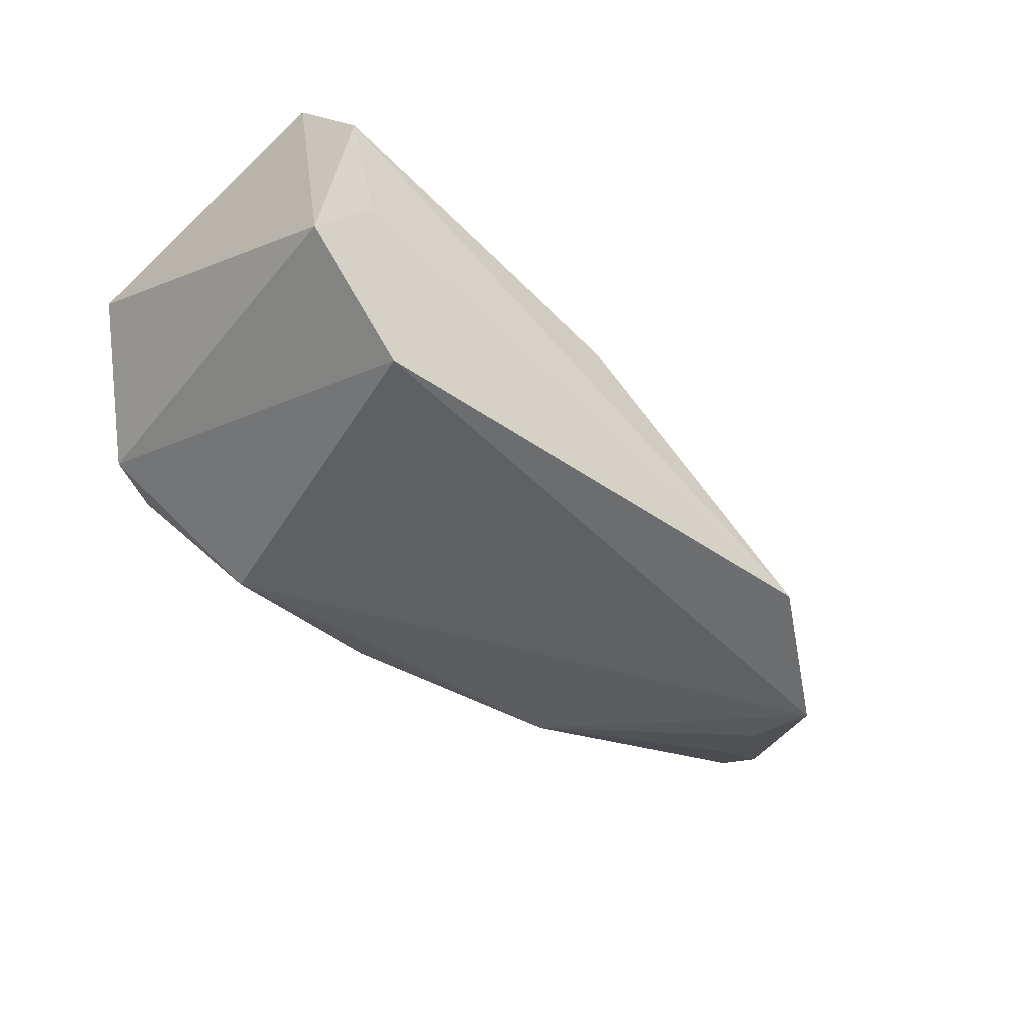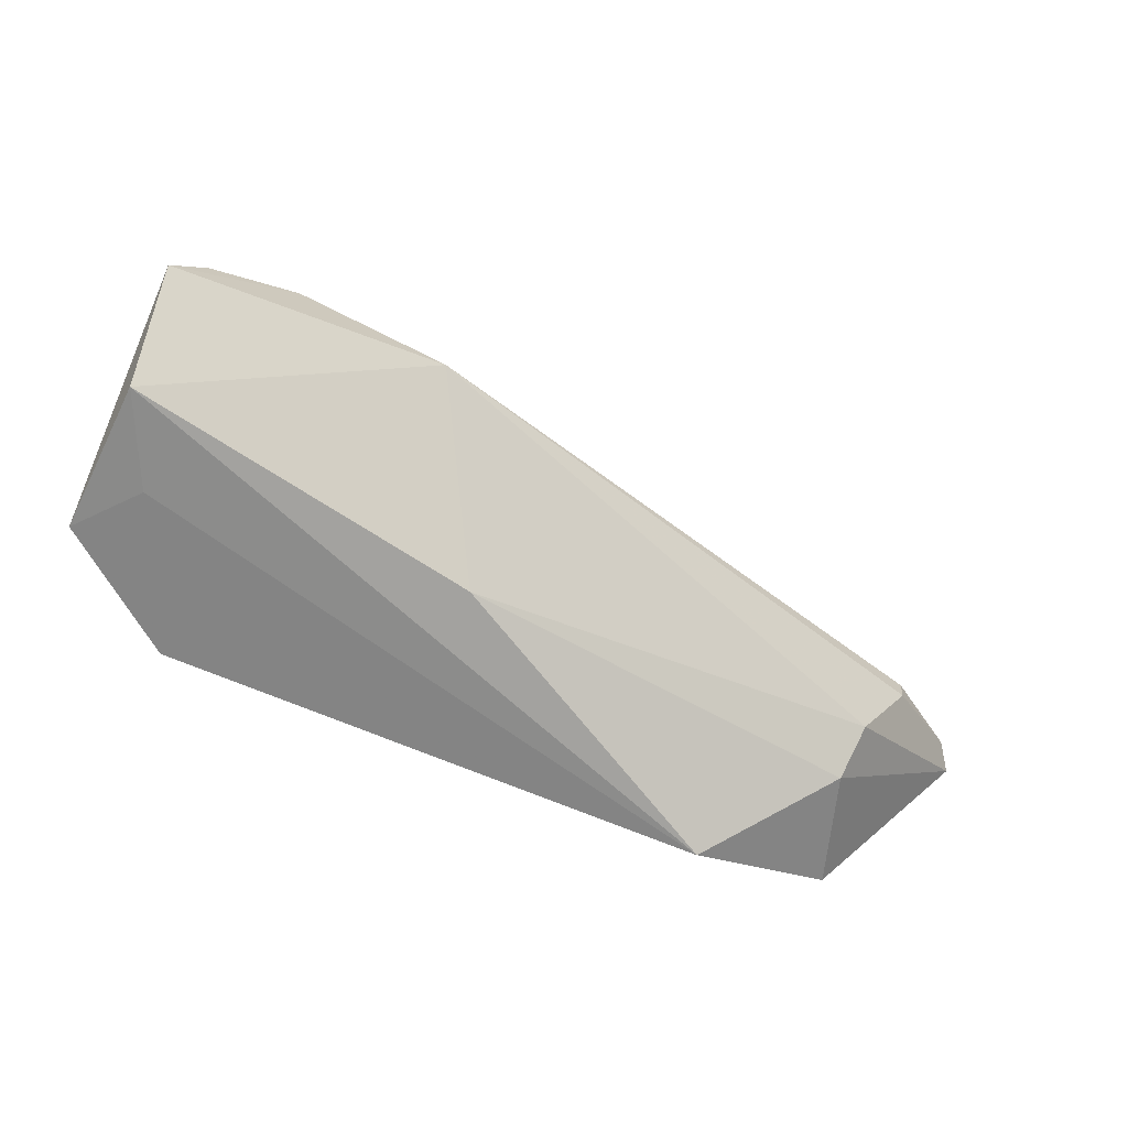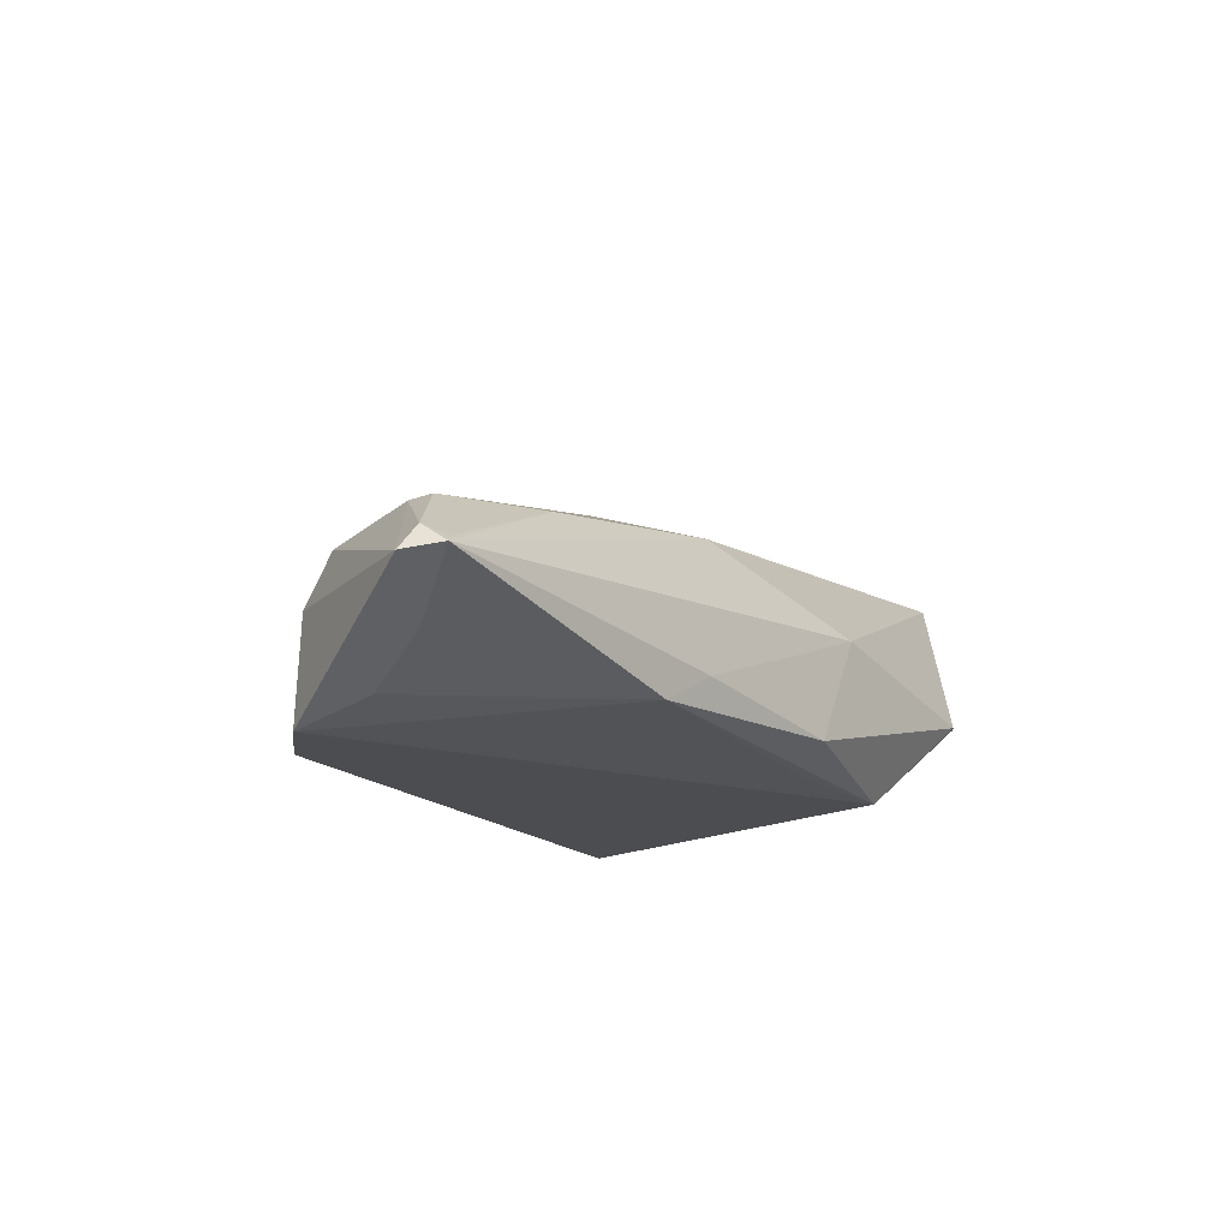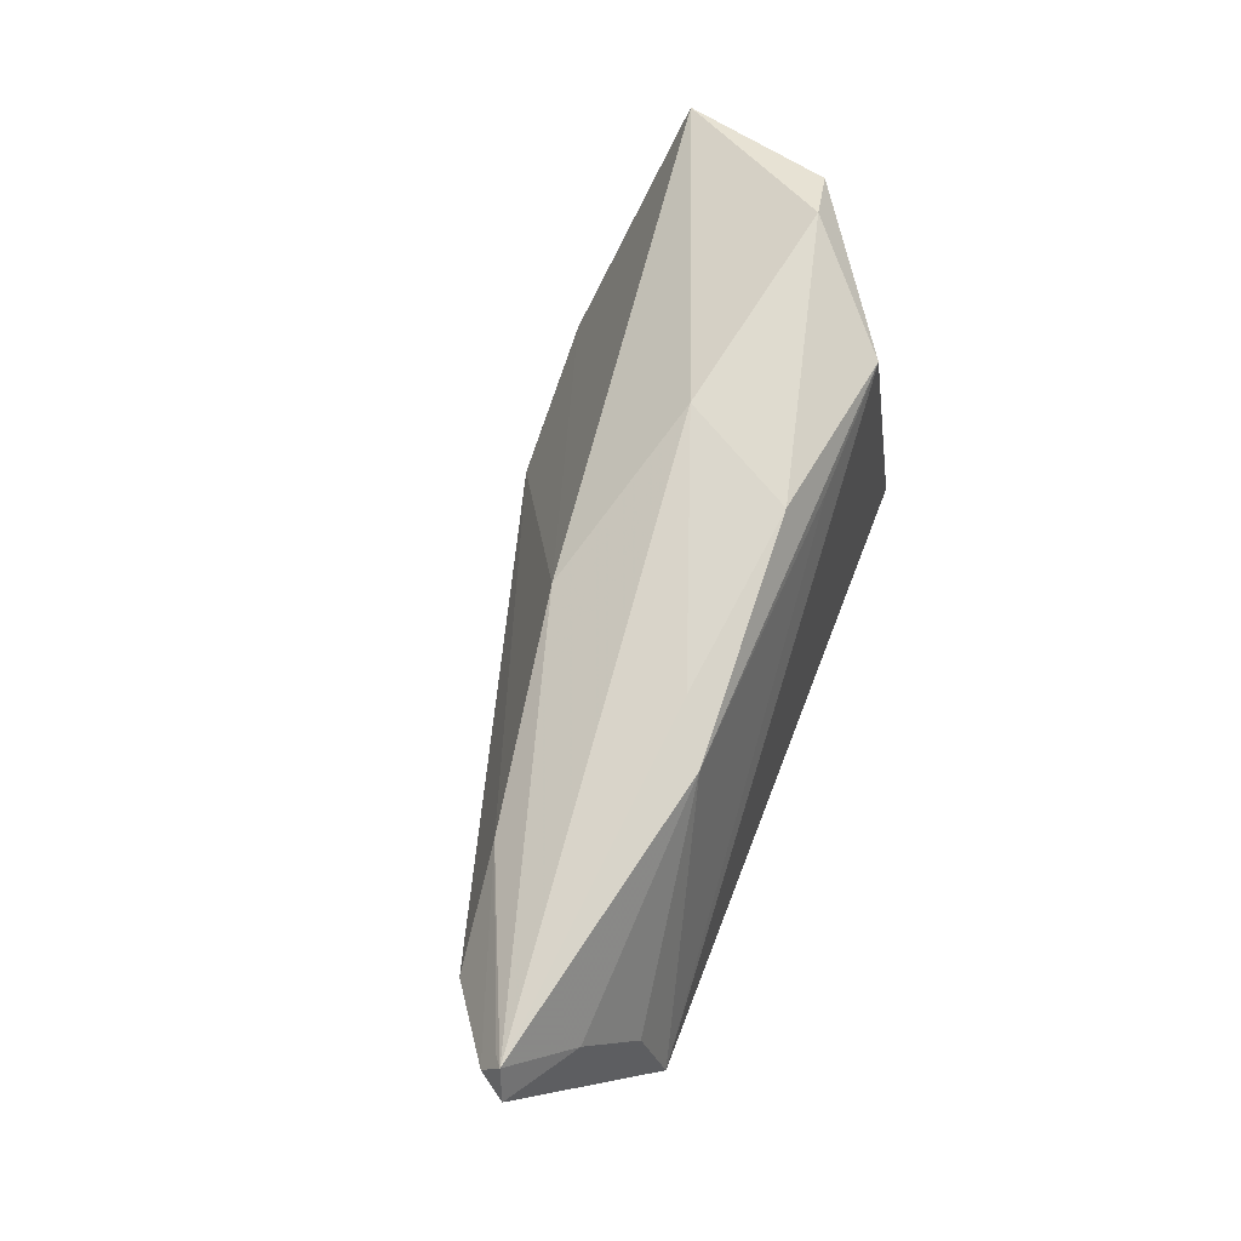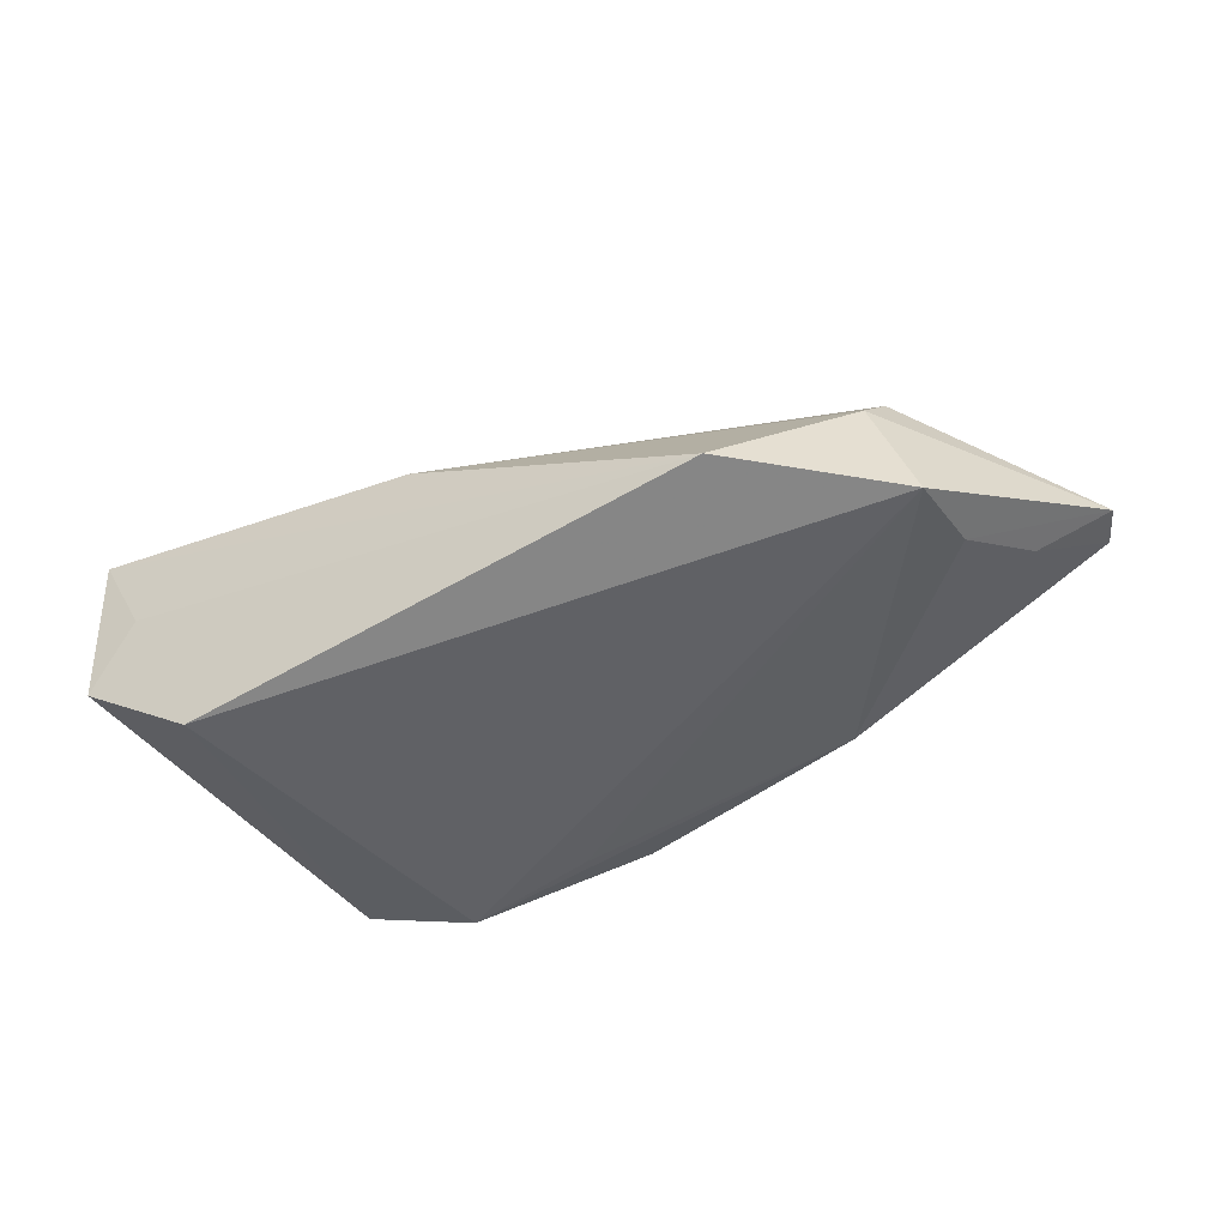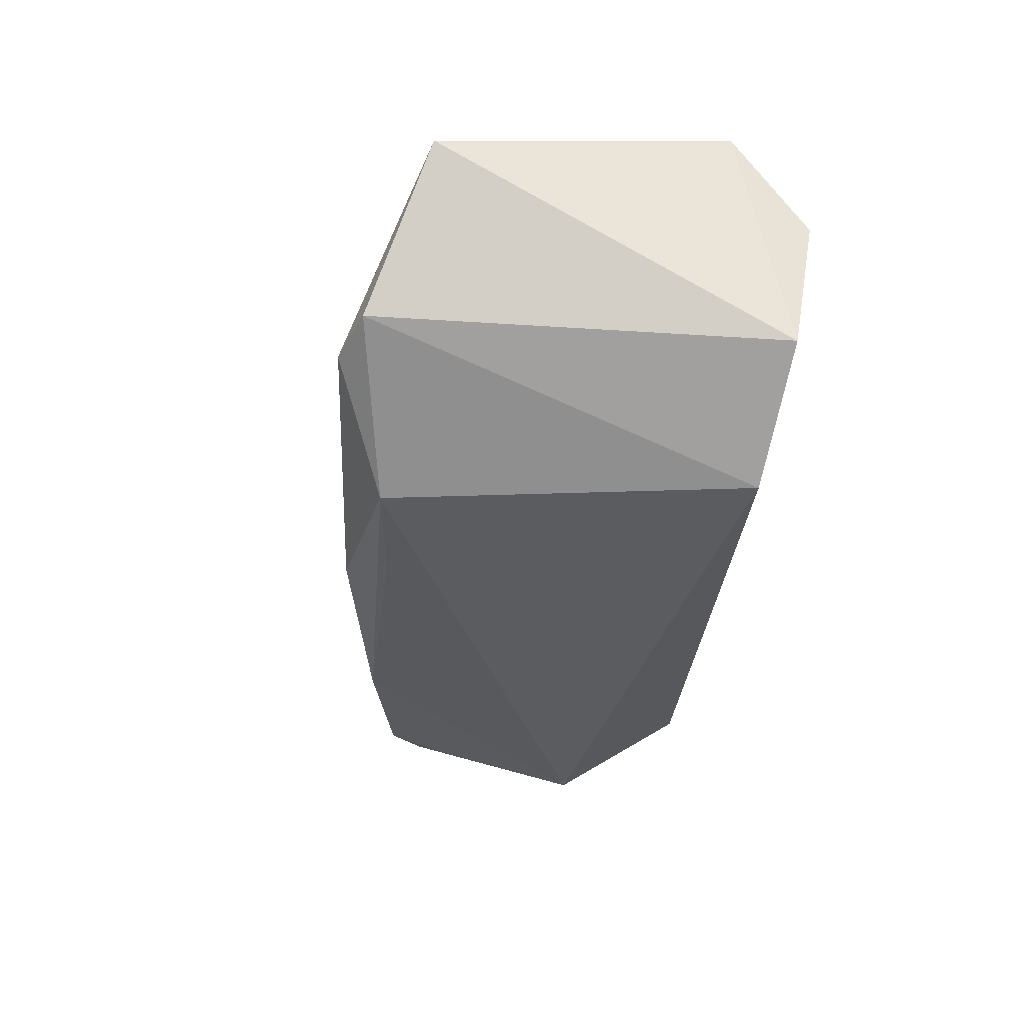
<metadata>
{"format":"obj","ext":"obj","renderer":"f3d","projection":"perspective","resolution":1024,"background":"white","views":[{"elev":-45.6,"azim":-44.5,"up":"+Z"},{"elev":-72.6,"azim":-22.4,"up":"+Y"},{"elev":-15.5,"azim":116.0,"up":"+Z"},{"elev":61.4,"azim":110.2,"up":"+Y"},{"elev":-51.3,"azim":27.2,"up":"+Z"},{"elev":-33.4,"azim":-99.4,"up":"+Z"}]}
</metadata>
<code>
v 0.05742 -0.001947 -0.01516
v -0.04536 -0.02145 -0.006548
v -0.03057 -0.01999 -0.0179
v 4.359e-05 -0.02519 0.00494
v 0.06874 0.01337 -0.003514
v -0.04155 -0.009398 0.02527
v 0.01795 0.01818 0.009789
v 0.05998 0.003048 0.004173
v -0.03857 -0.02361 0.001349
v -0.00374 0.02781 0.001479
v 0.005264 0.0273 -0.01267
v -0.04772 0.02287 0.01675
v 0.07009 0.01397 -0.004493
v 0.0534 -0.01022 0.002465
v -0.04543 -0.01537 0.02514
v -0.03058 0.03194 -0.004382
v 0.07201 0.009253 -0.005286
v 0.05214 -0.01463 -0.00352
v 0.0373 -0.02519 -0.0155
v -0.001286 0.02234 -0.01552
v -0.0438 -0.02519 0.01284
v -0.01812 0.025 -0.01609
v 0.04646 0.01275 0.005556
v 0.05647 -0.01233 -0.0179
v 0.06996 0.01058 -0.002164
v -0.03744 0.02962 -0.003151
v 0.06297 0.006722 -0.01041
v 0.03495 0.02066 -0.01334
v -0.03095 -0.004963 0.02557
v 0.06006 0.006161 0.00449
v -0.01182 -0.01179 0.02562
v 0.02808 0.02289 -0.009437
f 12 26 2
f 7 12 29
f 29 31 7
f 15 31 29
f 21 31 15
f 15 12 2
f 2 21 15
f 4 31 21
f 16 22 26
f 16 11 22
f 26 12 16
f 22 24 3
f 2 26 3
f 26 22 3
f 18 24 17
f 1 17 24
f 14 8 31
f 14 4 18
f 31 4 14
f 18 17 14
f 14 17 8
f 23 7 31
f 13 7 23
f 29 12 6
f 6 15 29
f 12 15 6
f 12 7 10
f 10 16 12
f 10 7 13
f 11 16 10
f 19 3 24
f 19 4 21
f 19 24 18
f 18 4 19
f 2 3 19
f 13 17 27
f 17 1 27
f 28 1 24
f 22 11 28
f 28 27 1
f 13 27 28
f 31 8 30
f 30 23 31
f 32 10 13
f 11 10 32
f 13 28 32
f 32 28 11
f 9 21 2
f 2 19 9
f 9 19 21
f 20 24 22
f 22 28 20
f 20 28 24
f 23 30 25
f 25 17 13
f 8 17 25
f 25 30 8
f 13 23 5
f 5 25 13
f 23 25 5

</code>
